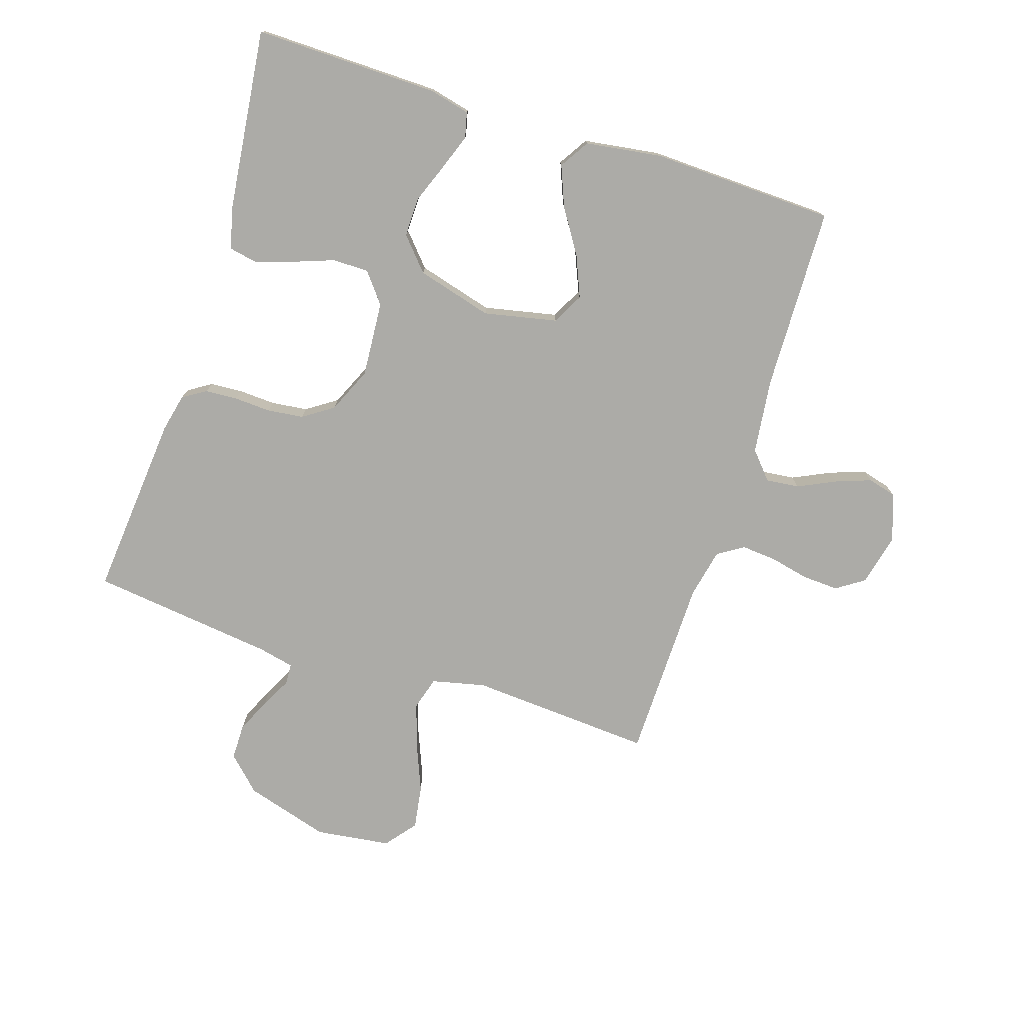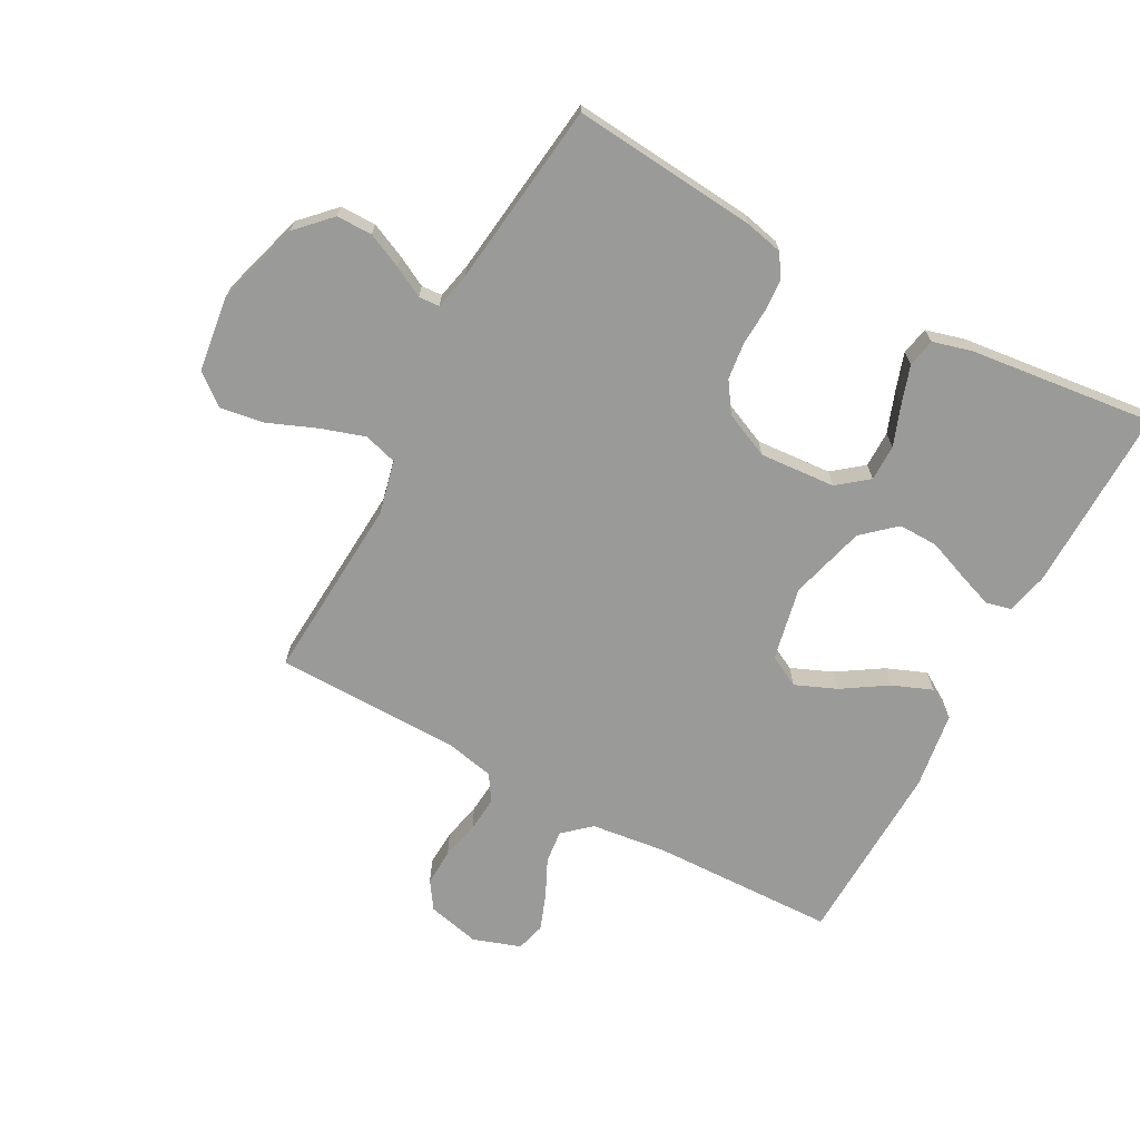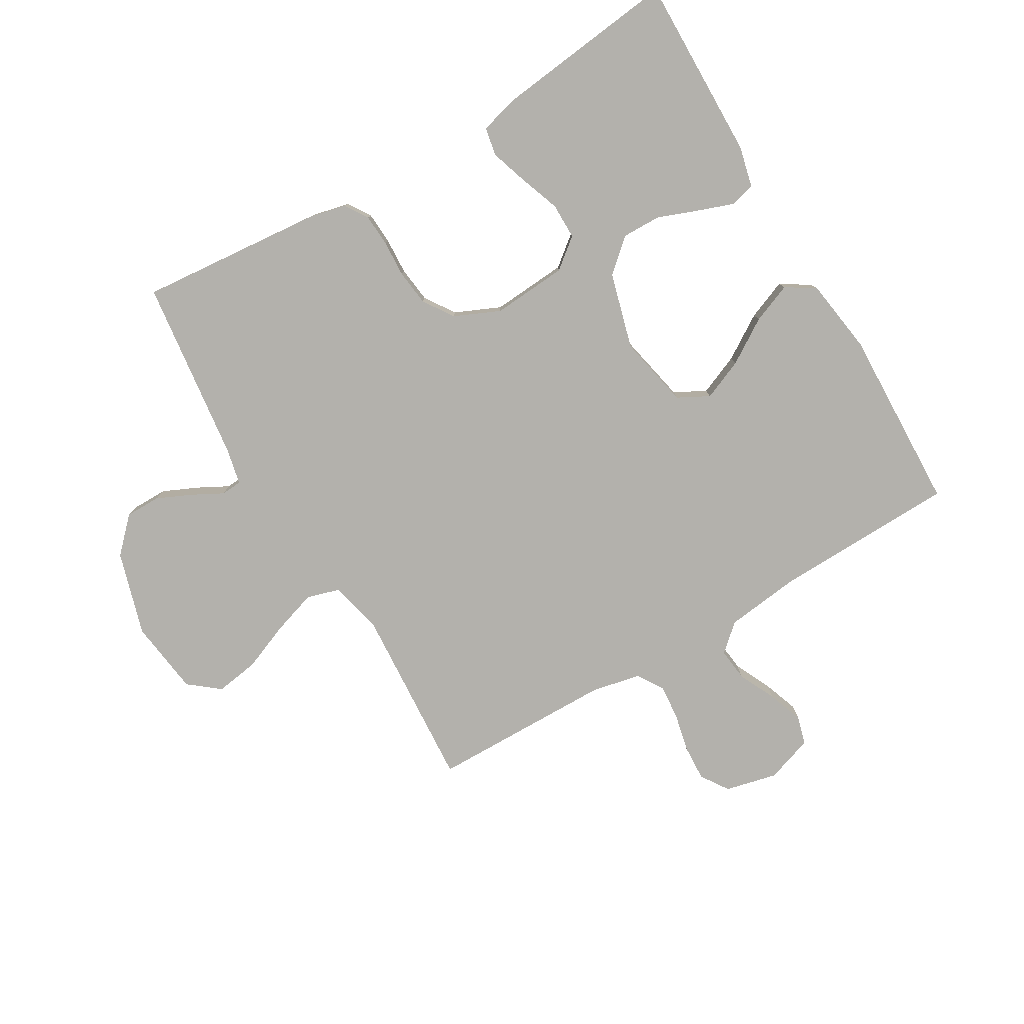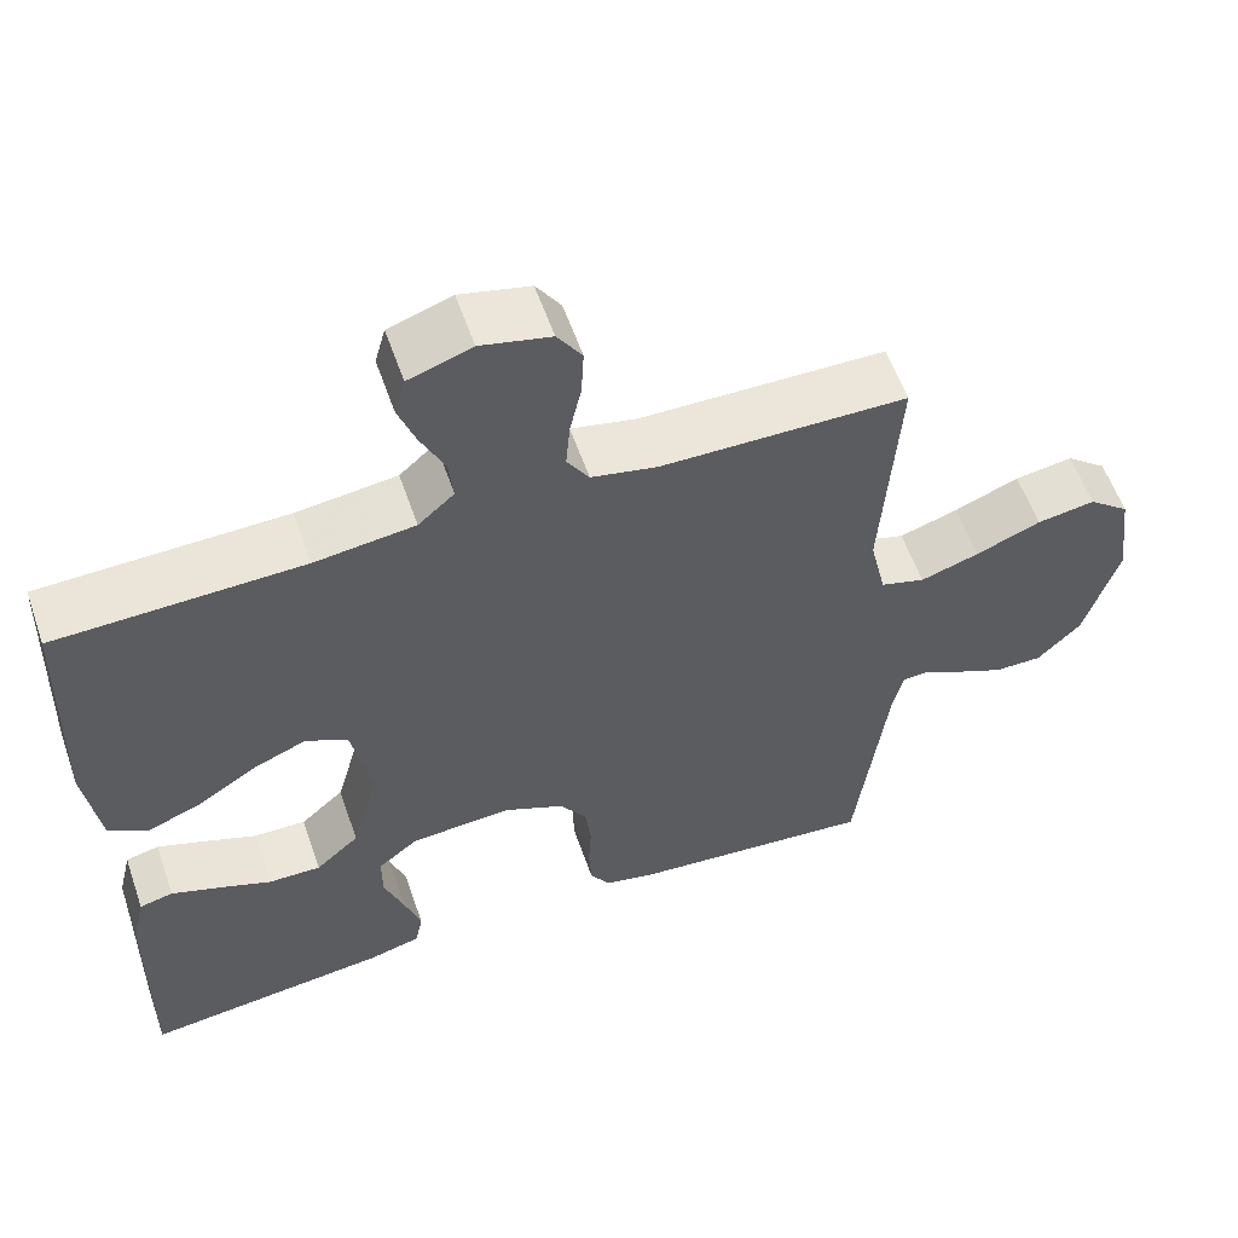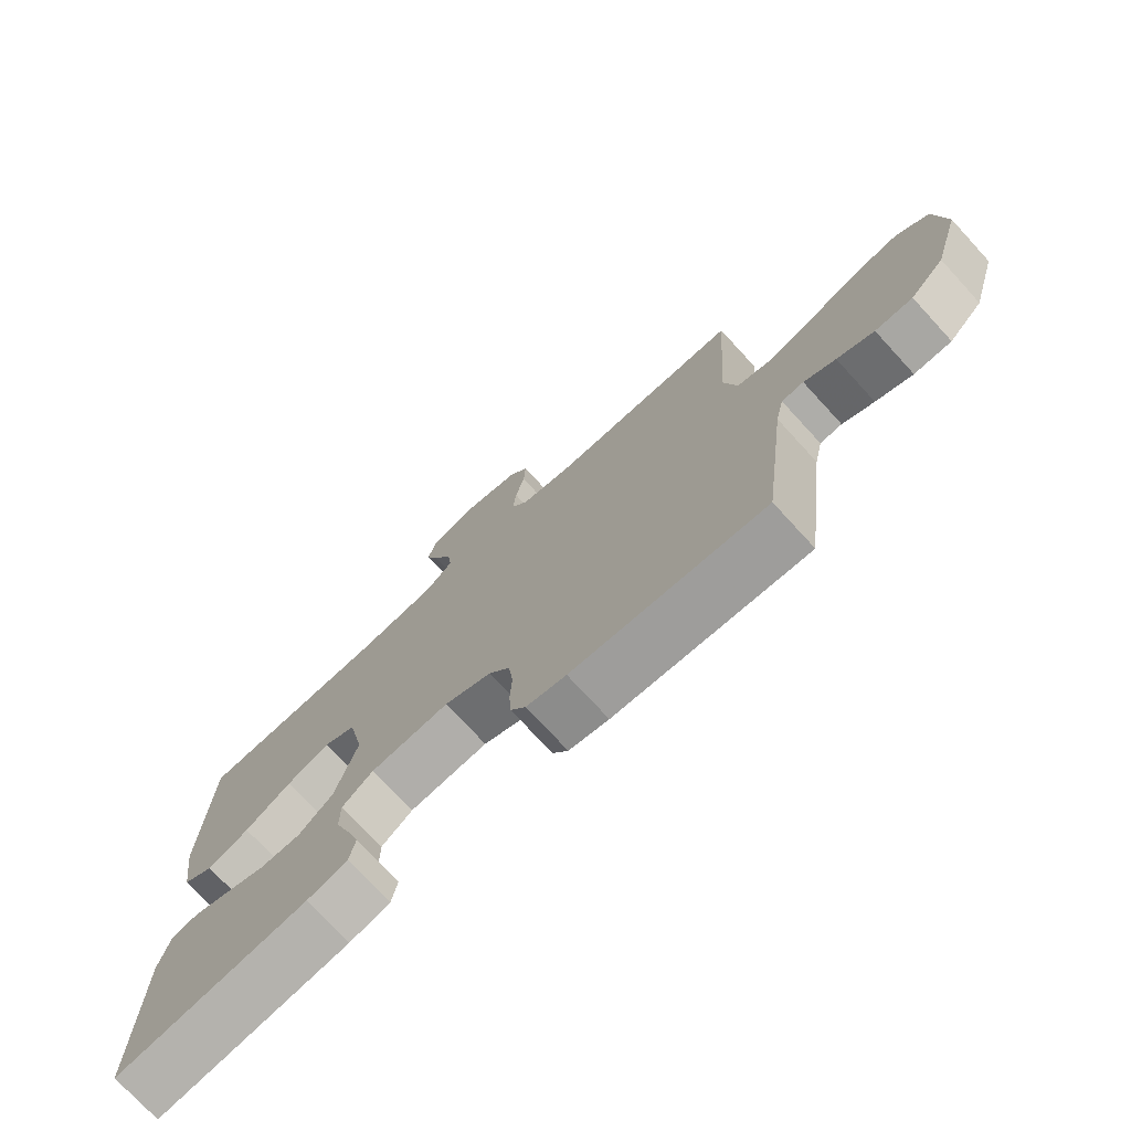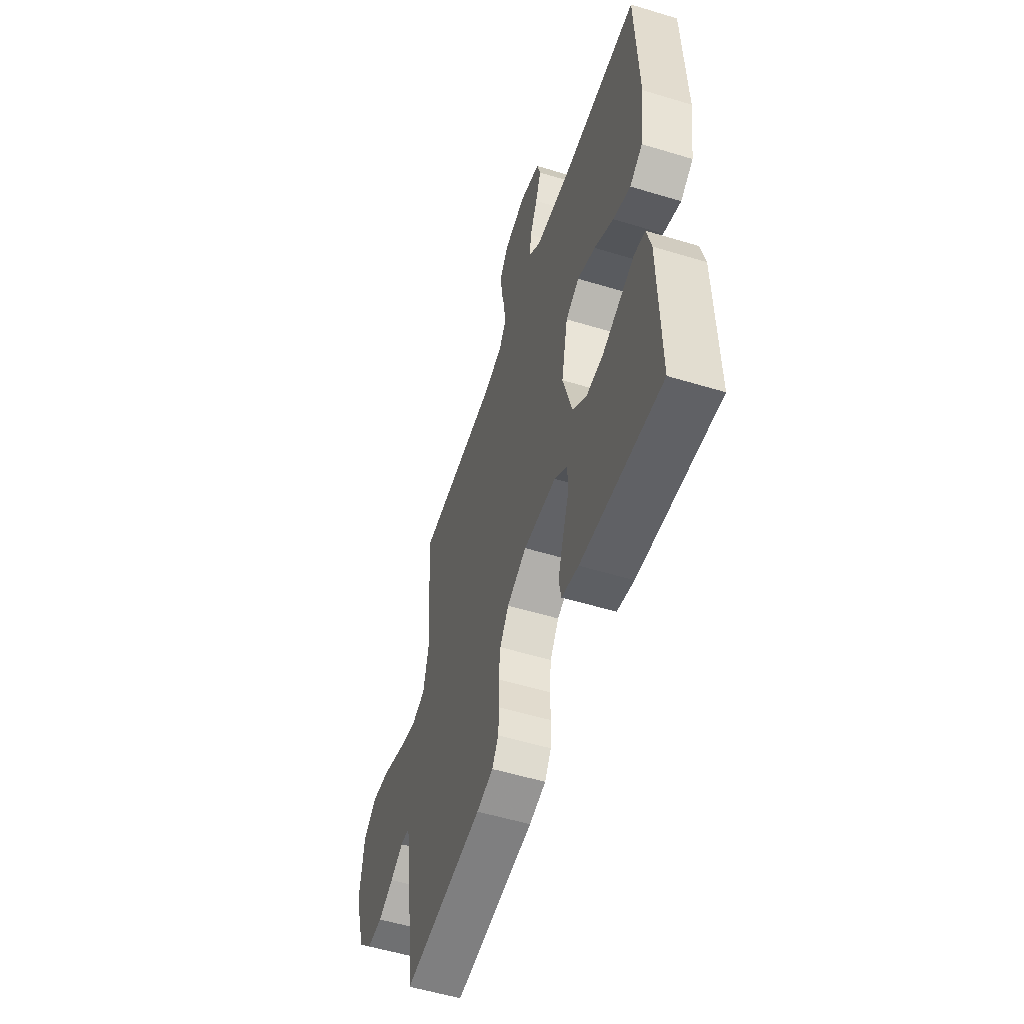
<metadata>
{"format":"obj","ext":"obj","renderer":"f3d","projection":"perspective","resolution":1024,"background":"white","views":[{"elev":-76.2,"azim":-107.8,"up":"+Y"},{"elev":-69.2,"azim":151.7,"up":"+Y"},{"elev":-79.0,"azim":-149.5,"up":"+Y"},{"elev":57.6,"azim":-19.1,"up":"+Z"},{"elev":-74.5,"azim":42.6,"up":"+Z"},{"elev":-54.8,"azim":-107.8,"up":"+Z"}]}
</metadata>
<code>
v -0.5 0.07 -0.5
v -0.495 0.07 -0.2
v -0.479 0.07 -0.133
v -0.438 0.07 -0.123
v -0.38 0.07 -0.144
v -0.315 0.07 -0.169
v -0.251 0.07 -0.17
v -0.198 0.07 -0.123
v -0.164 0.07 0
v -0.189 0.07 0.119
v -0.24 0.07 0.146
v -0.307 0.07 0.118
v -0.379 0.07 0.072
v -0.444 0.07 0.046
v -0.492 0.07 0.076
v -0.51 0.07 0.2
v -0.5 0.07 0.5
v -0.2 0.07 0.508
v -0.078 0.07 0.523
v -0.034 0.07 0.562
v -0.04 0.07 0.616
v -0.069 0.07 0.677
v -0.09 0.07 0.735
v -0.077 0.07 0.782
v 0 0.07 0.808
v 0.085 0.07 0.788
v 0.115 0.07 0.743
v 0.112 0.07 0.684
v 0.098 0.07 0.621
v 0.093 0.07 0.563
v 0.12 0.07 0.521
v 0.2 0.07 0.504
v 0.5 0.07 0.5
v 0.48 0.07 0.2
v 0.5 0.07 0.113
v 0.554 0.07 0.097
v 0.626 0.07 0.12
v 0.705 0.07 0.152
v 0.776 0.07 0.163
v 0.826 0.07 0.123
v 0.842 0.07 0
v 0.801 0.07 -0.137
v 0.748 0.07 -0.191
v 0.69 0.07 -0.191
v 0.633 0.07 -0.165
v 0.584 0.07 -0.139
v 0.55 0.07 -0.141
v 0.537 0.07 -0.2
v 0.5 0.07 -0.5
v 0.2 0.07 -0.473
v 0.138 0.07 -0.459
v 0.114 0.07 -0.421
v 0.111 0.07 -0.369
v 0.114 0.07 -0.309
v 0.107 0.07 -0.25
v 0.074 0.07 -0.201
v 0 0.07 -0.168
v -0.123 0.07 -0.177
v -0.172 0.07 -0.216
v -0.172 0.07 -0.275
v -0.148 0.07 -0.341
v -0.128 0.07 -0.402
v -0.137 0.07 -0.448
v -0.2 0.07 -0.465
v -0.5 0 -0.5
v -0.495 0 -0.2
v -0.479 0 -0.133
v -0.438 0 -0.123
v -0.38 0 -0.144
v -0.315 0 -0.169
v -0.251 0 -0.17
v -0.198 0 -0.123
v -0.164 0 0
v -0.189 0 0.119
v -0.24 0 0.146
v -0.307 0 0.118
v -0.379 0 0.072
v -0.444 0 0.046
v -0.492 0 0.076
v -0.51 0 0.2
v -0.5 0 0.5
v -0.2 0 0.508
v -0.078 0 0.523
v -0.034 0 0.562
v -0.04 0 0.616
v -0.069 0 0.677
v -0.09 0 0.735
v -0.077 0 0.782
v 0 0 0.808
v 0.085 0 0.788
v 0.115 0 0.743
v 0.112 0 0.684
v 0.098 0 0.621
v 0.093 0 0.563
v 0.12 0 0.521
v 0.2 0 0.504
v 0.5 0 0.5
v 0.48 0 0.2
v 0.5 0 0.113
v 0.554 0 0.097
v 0.626 0 0.12
v 0.705 0 0.152
v 0.776 0 0.163
v 0.826 0 0.123
v 0.842 0 0
v 0.801 0 -0.137
v 0.748 0 -0.191
v 0.69 0 -0.191
v 0.633 0 -0.165
v 0.584 0 -0.139
v 0.55 0 -0.141
v 0.537 0 -0.2
v 0.5 0 -0.5
v 0.2 0 -0.473
v 0.138 0 -0.459
v 0.114 0 -0.421
v 0.111 0 -0.369
v 0.114 0 -0.309
v 0.107 0 -0.25
v 0.074 0 -0.201
v 0 0 -0.168
v -0.123 0 -0.177
v -0.172 0 -0.216
v -0.172 0 -0.275
v -0.148 0 -0.341
v -0.128 0 -0.402
v -0.137 0 -0.448
v -0.2 0 -0.465
f 4 5 6
f 3 4 6
f 2 3 6
f 1 2 6
f 64 1 6
f 63 64 6
f 62 63 6
f 61 62 6
f 60 61 6
f 59 60 6 7
f 58 59 7 8
f 57 58 8 9
f 56 57 9 10
f 52 53 54
f 51 52 54
f 50 51 54
f 49 50 54
f 48 49 54
f 47 48 54 55
f 44 45 46
f 43 44 46
f 42 43 46
f 41 42 46
f 40 41 46
f 39 40 46
f 38 39 46
f 37 38 46
f 36 37 46 47
f 47 55 56
f 36 47 56
f 35 36 56
f 32 33 34
f 35 56 10
f 34 35 10
f 32 34 10
f 31 32 10
f 27 28 29
f 26 27 29
f 25 26 29
f 24 25 29
f 23 24 29
f 22 23 29
f 21 22 29
f 20 21 29 30
f 16 17 18
f 15 16 18
f 14 15 18
f 13 14 18
f 12 13 18
f 11 12 18 19
f 20 30 31
f 19 20 31
f 11 19 31
f 10 11 31
f 70 69 68
f 70 68 67
f 70 67 66
f 70 66 65
f 70 65 128
f 70 128 127
f 70 127 126
f 70 126 125
f 70 125 124
f 71 70 124 123
f 72 71 123 122
f 73 72 122 121
f 74 73 121 120
f 118 117 116
f 118 116 115
f 118 115 114
f 118 114 113
f 118 113 112
f 119 118 112 111
f 110 109 108
f 110 108 107
f 110 107 106
f 110 106 105
f 110 105 104
f 110 104 103
f 110 103 102
f 110 102 101
f 111 110 101 100
f 120 119 111
f 120 111 100
f 120 100 99
f 98 97 96
f 74 120 99
f 74 99 98
f 74 98 96
f 74 96 95
f 93 92 91
f 93 91 90
f 93 90 89
f 93 89 88
f 93 88 87
f 93 87 86
f 93 86 85
f 94 93 85 84
f 82 81 80
f 82 80 79
f 82 79 78
f 82 78 77
f 82 77 76
f 83 82 76 75
f 95 94 84
f 95 84 83
f 95 83 75
f 95 75 74
f 1 65 66 2
f 2 66 67 3
f 3 67 68 4
f 4 68 69 5
f 5 69 70 6
f 6 70 71 7
f 7 71 72 8
f 8 72 73 9
f 9 73 74 10
f 10 74 75 11
f 11 75 76 12
f 12 76 77 13
f 13 77 78 14
f 14 78 79 15
f 15 79 80 16
f 16 80 81 17
f 17 81 82 18
f 18 82 83 19
f 19 83 84 20
f 20 84 85 21
f 21 85 86 22
f 22 86 87 23
f 23 87 88 24
f 24 88 89 25
f 25 89 90 26
f 26 90 91 27
f 27 91 92 28
f 28 92 93 29
f 29 93 94 30
f 30 94 95 31
f 31 95 96 32
f 32 96 97 33
f 33 97 98 34
f 34 98 99 35
f 35 99 100 36
f 36 100 101 37
f 37 101 102 38
f 38 102 103 39
f 39 103 104 40
f 40 104 105 41
f 41 105 106 42
f 42 106 107 43
f 43 107 108 44
f 44 108 109 45
f 45 109 110 46
f 46 110 111 47
f 47 111 112 48
f 48 112 113 49
f 49 113 114 50
f 50 114 115 51
f 51 115 116 52
f 52 116 117 53
f 53 117 118 54
f 54 118 119 55
f 55 119 120 56
f 56 120 121 57
f 57 121 122 58
f 58 122 123 59
f 59 123 124 60
f 60 124 125 61
f 61 125 126 62
f 62 126 127 63
f 63 127 128 64
f 64 128 65 1

</code>
